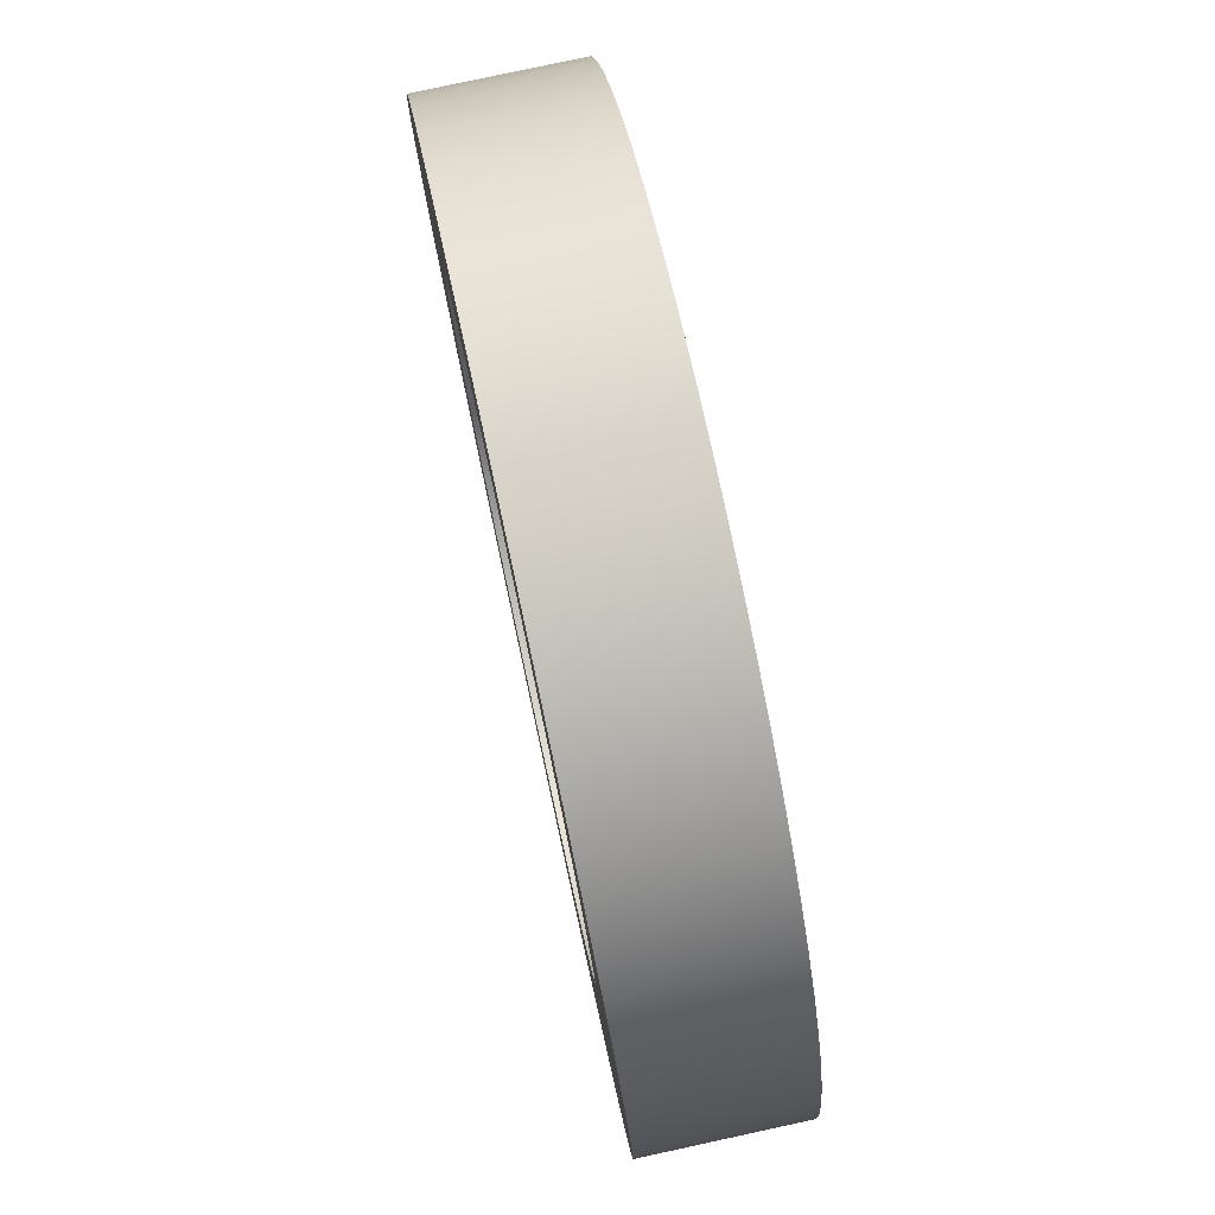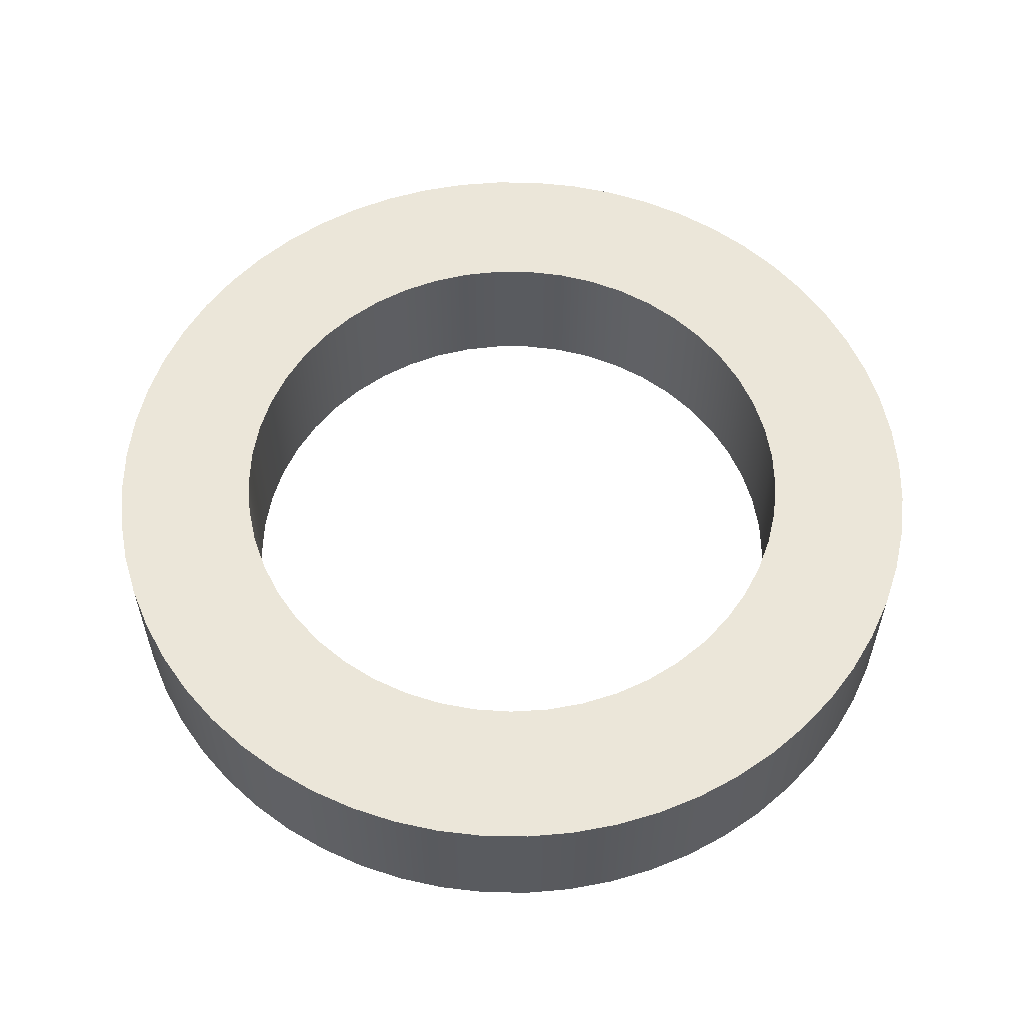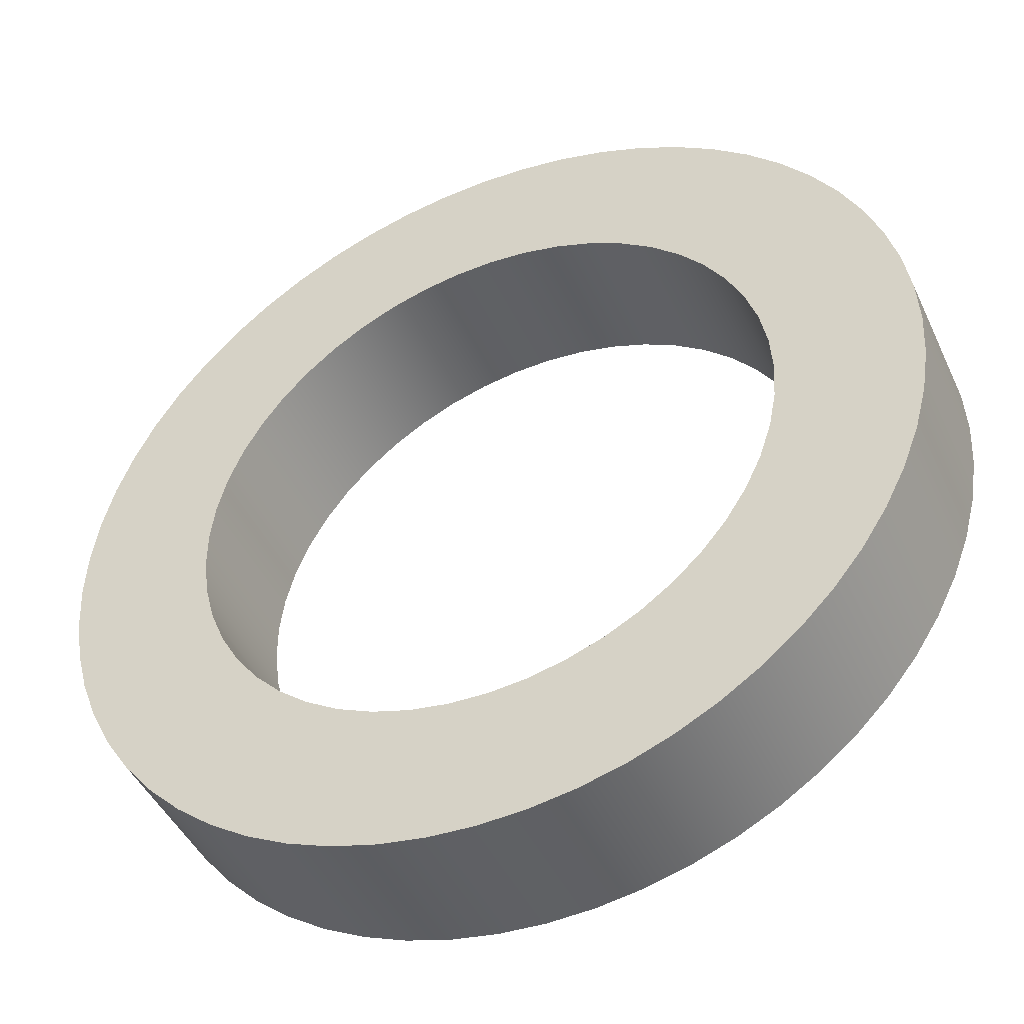
<metadata>
{"format":"obj","ext":"obj","renderer":"f3d","projection":"perspective","resolution":1024,"background":"white","views":[{"elev":79.1,"azim":77.8,"up":"+Z"},{"elev":57.4,"azim":93.9,"up":"+Y"},{"elev":-45.4,"azim":-156.0,"up":"+Z"}]}
</metadata>
<code>
v -0.6 0.3 7.348e-17
v -0.5951 0.3 0.07673
v -0.5804 0.3 0.1522
v -0.5562 0.3 0.2252
v -0.5228 0.3 0.2944
v -0.4808 0.3 0.3589
v -0.431 0.3 0.4174
v -0.3741 0.3 0.4691
v -0.311 0.3 0.5131
v -0.2429 0.3 0.5486
v -0.1707 0.3 0.5752
v -0.09576 0.3 0.5923
v -0.01923 0.3 0.5997
v 0.05761 0.3 0.5972
v 0.1335 0.3 0.585
v 0.2072 0.3 0.5631
v 0.2775 0.3 0.532
v 0.3433 0.3 0.4921
v 0.4034 0.3 0.4442
v 0.4569 0.3 0.3889
v 0.5029 0.3 0.3273
v 0.5406 0.3 0.2603
v 0.5694 0.3 0.1891
v 0.5889 0.3 0.1147
v 0.5988 0.3 0.03844
v 0.5988 0.3 -0.03844
v 0.5889 0.3 -0.1147
v 0.5694 0.3 -0.1891
v 0.5406 0.3 -0.2603
v 0.5029 0.3 -0.3273
v 0.4569 0.3 -0.3889
v 0.4034 0.3 -0.4442
v 0.3433 0.3 -0.4921
v 0.2775 0.3 -0.532
v 0.2072 0.3 -0.5631
v 0.1335 0.3 -0.585
v 0.05761 0.3 -0.5972
v -0.01923 0.3 -0.5997
v -0.09576 0.3 -0.5923
v -0.1707 0.3 -0.5752
v -0.2429 0.3 -0.5486
v -0.311 0.3 -0.5131
v -0.3741 0.3 -0.4691
v -0.431 0.3 -0.4174
v -0.4808 0.3 -0.3589
v -0.5228 0.3 -0.2944
v -0.5562 0.3 -0.2252
v -0.5804 0.3 -0.1522
v -0.5951 0.3 -0.07673
v -0.6 0 7.348e-17
v -0.5951 0 -0.07673
v -0.5804 0 -0.1522
v -0.5562 0 -0.2252
v -0.5228 0 -0.2944
v -0.4808 0 -0.3589
v -0.431 0 -0.4174
v -0.3741 0 -0.4691
v -0.311 0 -0.5131
v -0.2429 0 -0.5486
v -0.1707 0 -0.5752
v -0.09576 0 -0.5923
v -0.01923 0 -0.5997
v 0.05761 0 -0.5972
v 0.1335 0 -0.585
v 0.2072 0 -0.5631
v 0.2775 0 -0.532
v 0.3433 0 -0.4921
v 0.4034 0 -0.4442
v 0.4569 0 -0.3889
v 0.5029 0 -0.3273
v 0.5406 0 -0.2603
v 0.5694 0 -0.1891
v 0.5889 0 -0.1147
v 0.5988 0 -0.03844
v 0.5988 0 0.03844
v 0.5889 0 0.1147
v 0.5694 0 0.1891
v 0.5406 0 0.2603
v 0.5029 0 0.3273
v 0.4569 0 0.3889
v 0.4034 0 0.4442
v 0.3433 0 0.4921
v 0.2775 0 0.532
v 0.2072 0 0.5631
v 0.1335 0 0.585
v 0.05761 0 0.5972
v -0.01923 0 0.5997
v -0.09576 0 0.5923
v -0.1707 0 0.5752
v -0.2429 0 0.5486
v -0.311 0 0.5131
v -0.3741 0 0.4691
v -0.431 0 0.4174
v -0.4808 0 0.3589
v -0.5228 0 0.2944
v -0.5562 0 0.2252
v -0.5804 0 0.1522
v -0.5951 0 0.07673
v -0.6 0.3 7.348e-17
v -0.6 0 7.348e-17
v -0.8875 0.3 1.087e-16
v -0.8826 0.3 -0.09277
v -0.8681 0.3 -0.1845
v -0.8441 0.3 -0.2743
v -0.8108 0.3 -0.361
v -0.7686 0.3 -0.4437
v -0.718 0.3 -0.5217
v -0.6595 0.3 -0.5939
v -0.5939 0.3 -0.6595
v -0.5217 0.3 -0.718
v -0.4437 0.3 -0.7686
v -0.361 0.3 -0.8108
v -0.2743 0.3 -0.8441
v -0.1845 0.3 -0.8681
v -0.09277 0.3 -0.8826
v 5.434e-17 0.3 -0.8875
v 0.09277 0.3 -0.8826
v 0.1845 0.3 -0.8681
v 0.2743 0.3 -0.8441
v 0.361 0.3 -0.8108
v 0.4437 0.3 -0.7686
v 0.5217 0.3 -0.718
v 0.5939 0.3 -0.6595
v 0.6595 0.3 -0.5939
v 0.718 0.3 -0.5217
v 0.7686 0.3 -0.4437
v 0.8108 0.3 -0.361
v 0.8441 0.3 -0.2743
v 0.8681 0.3 -0.1845
v 0.8826 0.3 -0.09277
v 0.8875 0.3 0
v 0.8826 0.3 0.09277
v 0.8681 0.3 0.1845
v 0.8441 0.3 0.2743
v 0.8108 0.3 0.361
v 0.7686 0.3 0.4437
v 0.718 0.3 0.5217
v 0.6595 0.3 0.5939
v 0.5939 0.3 0.6595
v 0.5217 0.3 0.718
v 0.4437 0.3 0.7686
v 0.361 0.3 0.8108
v 0.2743 0.3 0.8441
v 0.1845 0.3 0.8681
v 0.09277 0.3 0.8826
v 5.434e-17 0.3 0.8875
v -0.09277 0.3 0.8826
v -0.1845 0.3 0.8681
v -0.2743 0.3 0.8441
v -0.361 0.3 0.8108
v -0.4437 0.3 0.7686
v -0.5217 0.3 0.718
v -0.5939 0.3 0.6595
v -0.6595 0.3 0.5939
v -0.718 0.3 0.5217
v -0.7686 0.3 0.4437
v -0.8108 0.3 0.361
v -0.8441 0.3 0.2743
v -0.8681 0.3 0.1845
v -0.8826 0.3 0.09277
v -0.8875 0 1.087e-16
v -0.8826 0 0.09277
v -0.8681 0 0.1845
v -0.8441 0 0.2743
v -0.8108 0 0.361
v -0.7686 0 0.4437
v -0.718 0 0.5217
v -0.6595 0 0.5939
v -0.5939 0 0.6595
v -0.5217 0 0.718
v -0.4437 0 0.7686
v -0.361 0 0.8108
v -0.2743 0 0.8441
v -0.1845 0 0.8681
v -0.09277 0 0.8826
v 5.434e-17 0 0.8875
v 0.09277 0 0.8826
v 0.1845 0 0.8681
v 0.2743 0 0.8441
v 0.361 0 0.8108
v 0.4437 0 0.7686
v 0.5217 0 0.718
v 0.5939 0 0.6595
v 0.6595 0 0.5939
v 0.718 0 0.5217
v 0.7686 0 0.4437
v 0.8108 0 0.361
v 0.8441 0 0.2743
v 0.8681 0 0.1845
v 0.8826 0 0.09277
v 0.8875 0 0
v 0.8826 0 -0.09277
v 0.8681 0 -0.1845
v 0.8441 0 -0.2743
v 0.8108 0 -0.361
v 0.7686 0 -0.4437
v 0.718 0 -0.5217
v 0.6595 0 -0.5939
v 0.5939 0 -0.6595
v 0.5217 0 -0.718
v 0.4437 0 -0.7686
v 0.361 0 -0.8108
v 0.2743 0 -0.8441
v 0.1845 0 -0.8681
v 0.09277 0 -0.8826
v 5.434e-17 0 -0.8875
v -0.09277 0 -0.8826
v -0.1845 0 -0.8681
v -0.2743 0 -0.8441
v -0.361 0 -0.8108
v -0.4437 0 -0.7686
v -0.5217 0 -0.718
v -0.5939 0 -0.6595
v -0.6595 0 -0.5939
v -0.718 0 -0.5217
v -0.7686 0 -0.4437
v -0.8108 0 -0.361
v -0.8441 0 -0.2743
v -0.8681 0 -0.1845
v -0.8826 0 -0.09277
v -0.8875 0 1.087e-16
v -0.8875 0.3 1.087e-16
v -0.6 0.3 7.348e-17
v -0.5951 0.3 -0.07673
v -0.5804 0.3 -0.1522
v -0.5562 0.3 -0.2252
v -0.5228 0.3 -0.2944
v -0.4808 0.3 -0.3589
v -0.431 0.3 -0.4174
v -0.3741 0.3 -0.4691
v -0.311 0.3 -0.5131
v -0.2429 0.3 -0.5486
v -0.1707 0.3 -0.5752
v -0.09576 0.3 -0.5923
v -0.01923 0.3 -0.5997
v 0.05761 0.3 -0.5972
v 0.1335 0.3 -0.585
v 0.2072 0.3 -0.5631
v 0.2775 0.3 -0.532
v 0.3433 0.3 -0.4921
v 0.4034 0.3 -0.4442
v 0.4569 0.3 -0.3889
v 0.5029 0.3 -0.3273
v 0.5406 0.3 -0.2603
v 0.5694 0.3 -0.1891
v 0.5889 0.3 -0.1147
v 0.5988 0.3 -0.03844
v 0.5988 0.3 0.03844
v 0.5889 0.3 0.1147
v 0.5694 0.3 0.1891
v 0.5406 0.3 0.2603
v 0.5029 0.3 0.3273
v 0.4569 0.3 0.3889
v 0.4034 0.3 0.4442
v 0.3433 0.3 0.4921
v 0.2775 0.3 0.532
v 0.2072 0.3 0.5631
v 0.1335 0.3 0.585
v 0.05761 0.3 0.5972
v -0.01923 0.3 0.5997
v -0.09576 0.3 0.5923
v -0.1707 0.3 0.5752
v -0.2429 0.3 0.5486
v -0.311 0.3 0.5131
v -0.3741 0.3 0.4691
v -0.431 0.3 0.4174
v -0.4808 0.3 0.3589
v -0.5228 0.3 0.2944
v -0.5562 0.3 0.2252
v -0.5804 0.3 0.1522
v -0.5951 0.3 0.07673
v -0.8875 0.3 1.087e-16
v -0.8826 0.3 0.09277
v -0.8681 0.3 0.1845
v -0.8441 0.3 0.2743
v -0.8108 0.3 0.361
v -0.7686 0.3 0.4437
v -0.718 0.3 0.5217
v -0.6595 0.3 0.5939
v -0.5939 0.3 0.6595
v -0.5217 0.3 0.718
v -0.4437 0.3 0.7686
v -0.361 0.3 0.8108
v -0.2743 0.3 0.8441
v -0.1845 0.3 0.8681
v -0.09277 0.3 0.8826
v 5.434e-17 0.3 0.8875
v 0.09277 0.3 0.8826
v 0.1845 0.3 0.8681
v 0.2743 0.3 0.8441
v 0.361 0.3 0.8108
v 0.4437 0.3 0.7686
v 0.5217 0.3 0.718
v 0.5939 0.3 0.6595
v 0.6595 0.3 0.5939
v 0.718 0.3 0.5217
v 0.7686 0.3 0.4437
v 0.8108 0.3 0.361
v 0.8441 0.3 0.2743
v 0.8681 0.3 0.1845
v 0.8826 0.3 0.09277
v 0.8875 0.3 0
v 0.8826 0.3 -0.09277
v 0.8681 0.3 -0.1845
v 0.8441 0.3 -0.2743
v 0.8108 0.3 -0.361
v 0.7686 0.3 -0.4437
v 0.718 0.3 -0.5217
v 0.6595 0.3 -0.5939
v 0.5939 0.3 -0.6595
v 0.5217 0.3 -0.718
v 0.4437 0.3 -0.7686
v 0.361 0.3 -0.8108
v 0.2743 0.3 -0.8441
v 0.1845 0.3 -0.8681
v 0.09277 0.3 -0.8826
v 5.434e-17 0.3 -0.8875
v -0.09277 0.3 -0.8826
v -0.1845 0.3 -0.8681
v -0.2743 0.3 -0.8441
v -0.361 0.3 -0.8108
v -0.4437 0.3 -0.7686
v -0.5217 0.3 -0.718
v -0.5939 0.3 -0.6595
v -0.6595 0.3 -0.5939
v -0.718 0.3 -0.5217
v -0.7686 0.3 -0.4437
v -0.8108 0.3 -0.361
v -0.8441 0.3 -0.2743
v -0.8681 0.3 -0.1845
v -0.8826 0.3 -0.09277
v -0.6 0 7.348e-17
v -0.5951 0 0.07673
v -0.5804 0 0.1522
v -0.5562 0 0.2252
v -0.5228 0 0.2944
v -0.4808 0 0.3589
v -0.431 0 0.4174
v -0.3741 0 0.4691
v -0.311 0 0.5131
v -0.2429 0 0.5486
v -0.1707 0 0.5752
v -0.09576 0 0.5923
v -0.01923 0 0.5997
v 0.05761 0 0.5972
v 0.1335 0 0.585
v 0.2072 0 0.5631
v 0.2775 0 0.532
v 0.3433 0 0.4921
v 0.4034 0 0.4442
v 0.4569 0 0.3889
v 0.5029 0 0.3273
v 0.5406 0 0.2603
v 0.5694 0 0.1891
v 0.5889 0 0.1147
v 0.5988 0 0.03844
v 0.5988 0 -0.03844
v 0.5889 0 -0.1147
v 0.5694 0 -0.1891
v 0.5406 0 -0.2603
v 0.5029 0 -0.3273
v 0.4569 0 -0.3889
v 0.4034 0 -0.4442
v 0.3433 0 -0.4921
v 0.2775 0 -0.532
v 0.2072 0 -0.5631
v 0.1335 0 -0.585
v 0.05761 0 -0.5972
v -0.01923 0 -0.5997
v -0.09576 0 -0.5923
v -0.1707 0 -0.5752
v -0.2429 0 -0.5486
v -0.311 0 -0.5131
v -0.3741 0 -0.4691
v -0.431 0 -0.4174
v -0.4808 0 -0.3589
v -0.5228 0 -0.2944
v -0.5562 0 -0.2252
v -0.5804 0 -0.1522
v -0.5951 0 -0.07673
v -0.8875 0 1.087e-16
v -0.8826 0 -0.09277
v -0.8681 0 -0.1845
v -0.8441 0 -0.2743
v -0.8108 0 -0.361
v -0.7686 0 -0.4437
v -0.718 0 -0.5217
v -0.6595 0 -0.5939
v -0.5939 0 -0.6595
v -0.5217 0 -0.718
v -0.4437 0 -0.7686
v -0.361 0 -0.8108
v -0.2743 0 -0.8441
v -0.1845 0 -0.8681
v -0.09277 0 -0.8826
v 5.434e-17 0 -0.8875
v 0.09277 0 -0.8826
v 0.1845 0 -0.8681
v 0.2743 0 -0.8441
v 0.361 0 -0.8108
v 0.4437 0 -0.7686
v 0.5217 0 -0.718
v 0.5939 0 -0.6595
v 0.6595 0 -0.5939
v 0.718 0 -0.5217
v 0.7686 0 -0.4437
v 0.8108 0 -0.361
v 0.8441 0 -0.2743
v 0.8681 0 -0.1845
v 0.8826 0 -0.09277
v 0.8875 0 0
v 0.8826 0 0.09277
v 0.8681 0 0.1845
v 0.8441 0 0.2743
v 0.8108 0 0.361
v 0.7686 0 0.4437
v 0.718 0 0.5217
v 0.6595 0 0.5939
v 0.5939 0 0.6595
v 0.5217 0 0.718
v 0.4437 0 0.7686
v 0.361 0 0.8108
v 0.2743 0 0.8441
v 0.1845 0 0.8681
v 0.09277 0 0.8826
v 5.434e-17 0 0.8875
v -0.09277 0 0.8826
v -0.1845 0 0.8681
v -0.2743 0 0.8441
v -0.361 0 0.8108
v -0.4437 0 0.7686
v -0.5217 0 0.718
v -0.5939 0 0.6595
v -0.6595 0 0.5939
v -0.718 0 0.5217
v -0.7686 0 0.4437
v -0.8108 0 0.361
v -0.8441 0 0.2743
v -0.8681 0 0.1845
v -0.8826 0 0.09277
g cce520f0-e2c7-11ea-9466-54bf646e7e1f
f 2 98 1
f 1 98 100
f 99 50 49
f 49 50 51
f 49 51 48
f 48 51 52
f 48 52 47
f 47 52 53
f 47 53 46
f 46 53 54
f 46 54 45
f 45 54 55
f 45 55 44
f 44 55 56
f 44 56 43
f 43 56 57
f 43 57 42
f 42 57 58
f 42 58 41
f 41 58 59
f 41 59 40
f 40 59 60
f 40 60 39
f 39 60 61
f 39 61 38
f 38 61 62
f 38 62 37
f 37 62 63
f 37 63 36
f 36 63 64
f 36 64 35
f 35 64 65
f 35 65 34
f 34 65 66
f 34 66 33
f 33 66 67
f 33 67 32
f 32 67 68
f 32 68 31
f 31 68 69
f 31 69 30
f 30 69 70
f 30 70 29
f 29 70 71
f 29 71 28
f 28 71 72
f 28 72 27
f 27 72 73
f 27 73 26
f 26 73 74
f 26 74 25
f 25 74 75
f 25 75 24
f 24 75 76
f 24 76 23
f 23 76 77
f 23 77 22
f 22 77 78
f 22 78 21
f 21 78 79
f 21 79 20
f 20 79 80
f 20 80 19
f 19 80 81
f 19 81 18
f 18 81 82
f 18 82 17
f 17 82 83
f 17 83 16
f 16 83 84
f 16 84 15
f 15 84 85
f 15 85 14
f 14 85 86
f 14 86 13
f 13 86 87
f 13 87 12
f 12 87 88
f 12 88 11
f 11 88 89
f 11 89 10
f 10 89 90
f 10 90 9
f 9 90 91
f 9 91 8
f 8 91 92
f 8 92 7
f 7 92 93
f 7 93 6
f 6 93 94
f 6 94 5
f 5 94 95
f 5 95 4
f 4 95 96
f 4 96 3
f 3 96 97
f 3 97 2
f 2 97 98
g cce5e474-e2c7-11ea-bfb2-54bf646e7e1f
f 102 220 101
f 101 220 221
f 222 161 160
f 160 161 162
f 160 162 159
f 159 162 163
f 159 163 158
f 158 163 164
f 158 164 157
f 157 164 165
f 157 165 156
f 156 165 166
f 156 166 155
f 155 166 167
f 155 167 154
f 154 167 168
f 154 168 153
f 153 168 169
f 153 169 152
f 152 169 170
f 152 170 151
f 151 170 171
f 151 171 150
f 150 171 172
f 150 172 149
f 149 172 173
f 149 173 148
f 148 173 174
f 148 174 147
f 147 174 175
f 147 175 146
f 146 175 176
f 146 176 145
f 145 176 177
f 145 177 144
f 144 177 178
f 144 178 143
f 143 178 179
f 143 179 142
f 142 179 180
f 142 180 141
f 141 180 181
f 141 181 140
f 140 181 182
f 140 182 139
f 139 182 183
f 139 183 138
f 138 183 184
f 138 184 137
f 137 184 185
f 137 185 136
f 136 185 186
f 136 186 135
f 135 186 187
f 135 187 134
f 134 187 188
f 134 188 133
f 133 188 189
f 133 189 132
f 132 189 190
f 132 190 131
f 131 190 191
f 131 191 130
f 130 191 192
f 130 192 129
f 129 192 193
f 129 193 128
f 128 193 194
f 128 194 127
f 127 194 195
f 127 195 126
f 126 195 196
f 126 196 125
f 125 196 197
f 125 197 124
f 124 197 198
f 124 198 123
f 123 198 199
f 123 199 122
f 122 199 200
f 122 200 121
f 121 200 201
f 121 201 120
f 120 201 202
f 120 202 119
f 119 202 203
f 119 203 118
f 118 203 204
f 118 204 117
f 117 204 205
f 117 205 116
f 116 205 206
f 116 206 115
f 115 206 207
f 115 207 114
f 114 207 208
f 114 208 113
f 113 208 209
f 113 209 112
f 112 209 210
f 112 210 111
f 111 210 211
f 111 211 110
f 110 211 212
f 110 212 109
f 109 212 213
f 109 213 108
f 108 213 214
f 108 214 107
f 107 214 215
f 107 215 106
f 106 215 216
f 106 216 105
f 105 216 217
f 105 217 104
f 104 217 218
f 104 218 103
f 103 218 219
f 103 219 102
f 102 219 220
g cce76ae8-e2c7-11ea-8cfc-54bf646e7e1f
f 224 331 223
f 223 331 272
f 223 272 273
f 331 224 330
f 330 224 225
f 330 225 329
f 329 225 226
f 329 226 328
f 328 226 227
f 328 227 327
f 327 227 326
f 326 227 228
f 326 228 325
f 325 228 229
f 325 229 324
f 324 229 230
f 324 230 323
f 323 230 231
f 323 231 322
f 322 231 232
f 322 232 321
f 321 232 320
f 320 232 233
f 320 233 319
f 319 233 234
f 319 234 318
f 318 234 235
f 318 235 317
f 317 235 236
f 317 236 316
f 316 236 315
f 315 236 237
f 315 237 314
f 314 237 238
f 314 238 313
f 313 238 239
f 313 239 312
f 312 239 240
f 312 240 311
f 311 240 241
f 311 241 310
f 310 241 309
f 309 241 242
f 309 242 308
f 308 242 243
f 308 243 307
f 307 243 244
f 307 244 306
f 306 244 245
f 306 245 305
f 305 245 304
f 304 245 246
f 304 246 303
f 303 246 247
f 303 247 302
f 302 247 248
f 302 248 301
f 301 248 249
f 301 249 300
f 300 249 250
f 300 250 299
f 299 250 298
f 298 250 251
f 298 251 297
f 297 251 252
f 297 252 296
f 296 252 253
f 296 253 295
f 295 253 254
f 295 254 294
f 294 254 293
f 293 254 255
f 293 255 292
f 292 255 256
f 292 256 291
f 291 256 257
f 291 257 290
f 290 257 258
f 290 258 289
f 289 258 259
f 289 259 288
f 288 259 287
f 287 259 260
f 287 260 286
f 286 260 261
f 286 261 285
f 285 261 262
f 285 262 284
f 284 262 263
f 284 263 283
f 283 263 282
f 282 263 264
f 282 264 281
f 281 264 265
f 281 265 280
f 280 265 266
f 280 266 279
f 279 266 267
f 279 267 278
f 278 267 268
f 278 268 277
f 277 268 276
f 276 268 269
f 276 269 275
f 275 269 270
f 275 270 274
f 274 270 271
f 274 271 273
f 273 271 223
g cce80740-e2c7-11ea-9a35-54bf646e7e1f
f 333 440 332
f 332 440 381
f 332 381 382
f 440 333 439
f 439 333 334
f 439 334 438
f 438 334 335
f 438 335 437
f 437 335 336
f 437 336 436
f 436 336 435
f 435 336 337
f 435 337 434
f 434 337 338
f 434 338 433
f 433 338 339
f 433 339 432
f 432 339 340
f 432 340 431
f 431 340 341
f 431 341 430
f 430 341 429
f 429 341 342
f 429 342 428
f 428 342 343
f 428 343 427
f 427 343 344
f 427 344 426
f 426 344 345
f 426 345 425
f 425 345 424
f 424 345 346
f 424 346 423
f 423 346 347
f 423 347 422
f 422 347 348
f 422 348 421
f 421 348 349
f 421 349 420
f 420 349 350
f 420 350 419
f 419 350 418
f 418 350 351
f 418 351 417
f 417 351 352
f 417 352 416
f 416 352 353
f 416 353 415
f 415 353 354
f 415 354 414
f 414 354 413
f 413 354 355
f 413 355 412
f 412 355 356
f 412 356 411
f 411 356 357
f 411 357 410
f 410 357 358
f 410 358 409
f 409 358 359
f 409 359 408
f 408 359 407
f 407 359 360
f 407 360 406
f 406 360 361
f 406 361 405
f 405 361 362
f 405 362 404
f 404 362 363
f 404 363 403
f 403 363 402
f 402 363 364
f 402 364 401
f 401 364 365
f 401 365 400
f 400 365 366
f 400 366 399
f 399 366 367
f 399 367 398
f 398 367 368
f 398 368 397
f 397 368 396
f 396 368 369
f 396 369 395
f 395 369 370
f 395 370 394
f 394 370 371
f 394 371 393
f 393 371 372
f 393 372 392
f 392 372 391
f 391 372 373
f 391 373 390
f 390 373 374
f 390 374 389
f 389 374 375
f 389 375 388
f 388 375 376
f 388 376 387
f 387 376 377
f 387 377 386
f 386 377 385
f 385 377 378
f 385 378 384
f 384 378 379
f 384 379 383
f 383 379 380
f 383 380 382
f 382 380 332

</code>
